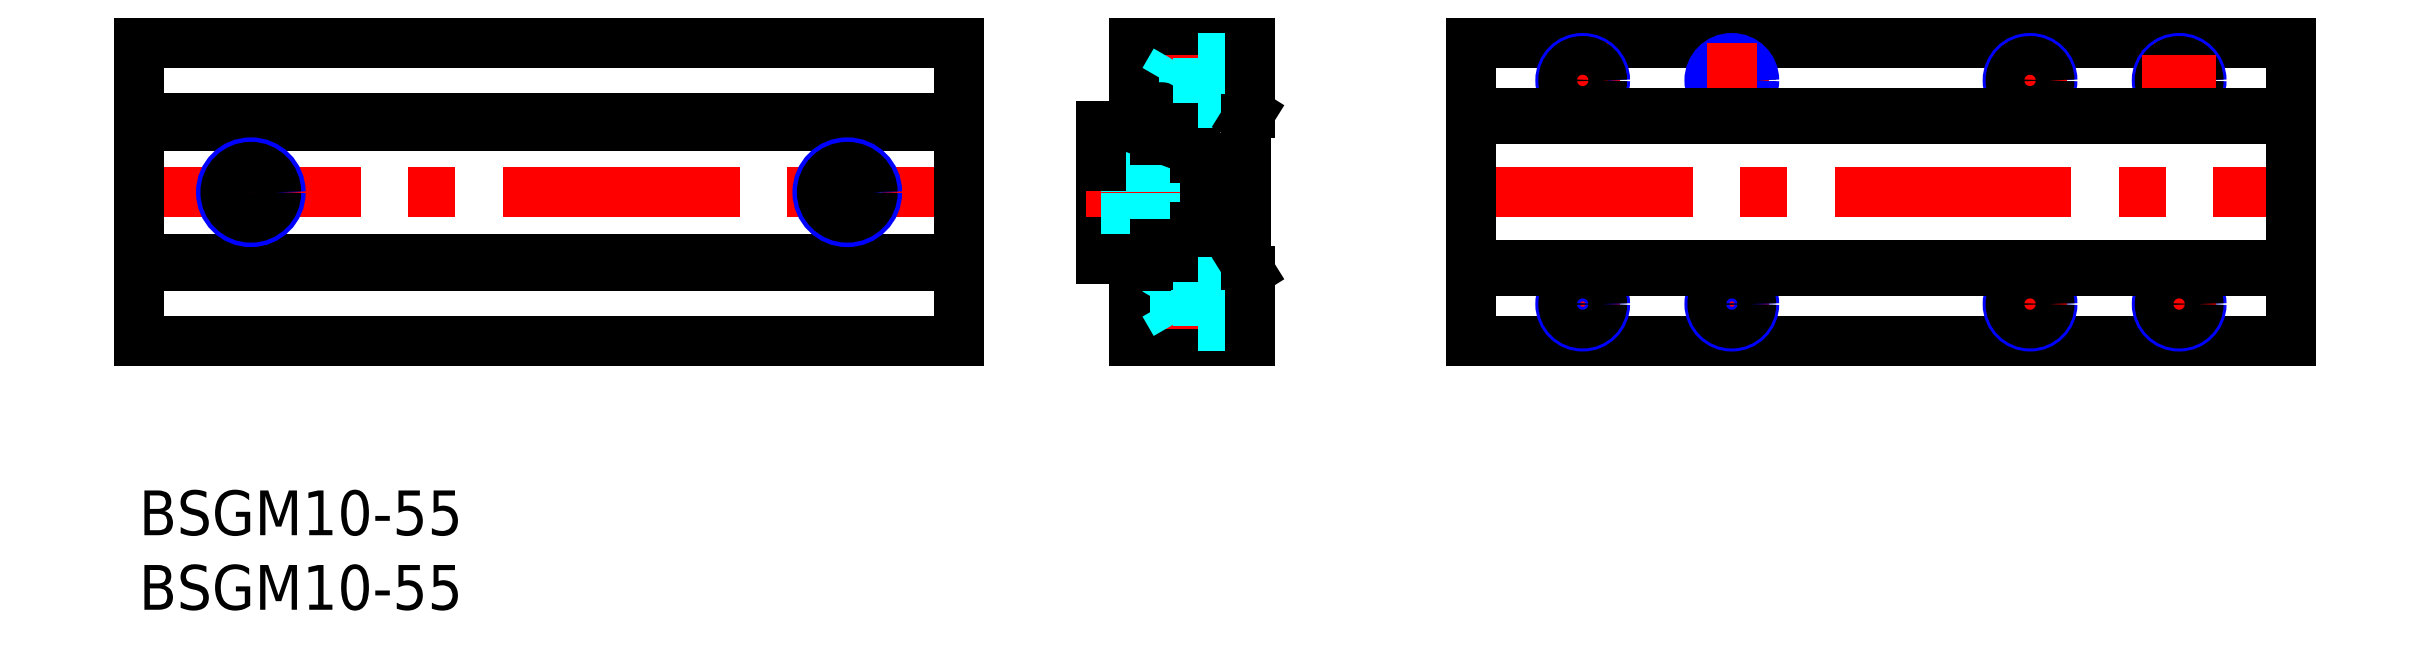
<metadata>
{"format":"dxf","ext":"dxf","renderer":"ezdxf+matplotlib","layout":"modelspace","background":"white","min_lineweight":24,"dpi":150}
</metadata>
<code>
0
SECTION
2
ENTITIES
0
LINE
8
MSM_CENTER
10
-1
20
20
30
0
11
56
21
20
31
0
0
LINE
8
MSM_CONTINUOUS
10
89.32
20
10
30
0
11
144.3
21
10
31
0
0
LINE
8
MSM_CONTINUOUS
10
89.32
20
30
30
0
11
144.3
21
30
31
0
0
LINE
8
MSM_CENTER
10
88.32
20
20
30
0
11
145.3
21
20
31
0
0
LINE
8
MSM_CONTINUOUS
10
0
20
15.05
30
0
11
55
21
15.05
31
0
0
LINE
8
MSM_CONTINUOUS
10
55
20
10
30
0
11
0
21
10
31
0
0
LINE
8
MSM_CONTINUOUS
10
0
20
30
30
0
11
55
21
30
31
0
0
LINE
8
MSM_CONTINUOUS
10
55
20
24.95
30
0
11
0
21
24.95
31
0
0
LINE
8
MSM_CONTINUOUS
10
0
20
24.45
30
0
11
55
21
24.45
31
0
0
LINE
8
MSM_CONTINUOUS
10
55
20
15.55
30
0
11
0
21
15.55
31
0
0
LINE
8
MSM_CENTER
10
47.5
20
17
30
0
11
47.5
21
23
31
0
0
LINE
8
MSM_CONTINUOUS
10
0
20
10
30
0
11
0
21
30
31
0
0
LINE
8
MSM_CENTER
10
7.5
20
17
30
0
11
7.5
21
23
31
0
0
LINE
8
MSM_CONTINUOUS
10
70
20
24.15
30
0
11
70
21
15.85
31
0
0
LINE
8
MSM_CONTINUOUS
10
70.55
20
24.05
30
0
11
70.55
21
15.95
31
0
0
LINE
8
MSM_CONTINUOUS
10
70.25
20
15.95
30
0
11
70.25
21
24.05
31
0
0
LINE
8
MSM_CONTINUOUS
10
64.5
20
22.3
30
0
11
64.5
21
24.15
31
0
0
LINE
8
MSM_CONTINUOUS
10
64.5
20
24.45
30
0
11
64.5
21
15.55
31
0
0
LINE
8
MSM_CONTINUOUS
10
70.8
20
15.05
30
0
11
70.8
21
24.95
31
0
0
LINE
8
MSM_CONTINUOUS
10
89.32
20
10
30
0
11
89.32
21
30
31
0
0
ARC
8
MSM_CONTINUOUS
10
69.75
20
15.95
30
0
40
0.5
50
270
51
0
0
LINE
8
MSM_CONTINUOUS
10
70.8
20
15.05
30
0
11
69.47
21
15.05
31
0
0
LINE
8
MSM_CONTINUOUS
10
69.47
20
15.05
30
0
11
70.8
21
15.05
31
0
0
ARC
8
MSM_CONTINUOUS
10
69.75
20
15.95
30
0
40
0.8
50
270
51
0
0
LINE
8
MSM_CENTER
10
63.5
20
20
30
0
11
75.5
21
20
31
0
0
LINE
8
MSM_DASHED
10
74.5
20
13.8
30
0
11
69.5
21
13.8
31
0
0
LINE
8
MSM_DASHED
10
74.5
20
11.2
30
0
11
69.5
21
11.2
31
0
0
LINE
8
MSM_CONTINUOUS
10
74.5
20
10
30
0
11
66.7
21
10
31
0
0
LINE
8
MSM_CENTER
10
75.5
20
12.5
30
0
11
67.75
21
12.5
31
0
0
LINE
8
MSM_CONTINUOUS
10
66.7
20
10.6
30
0
11
66.7
21
14.75
31
0
0
LINE
8
MSM_CONTINUOUS
10
66.7
20
15.05
30
0
11
66.7
21
10
31
0
0
ARC
8
MSM_CONTINUOUS
10
68.5
20
15.3
30
0
40
1
50
188.6
51
351.4
0
LINE
8
MSM_DASHED
10
68.75
20
12.5
30
0
11
69.5
21
11.2
31
0
0
LINE
8
MSM_DASHED
10
69.5
20
13.8
30
0
11
69.5
21
11.2
31
0
0
LINE
8
MSM_DASHED
10
69.5
20
13.8
30
0
11
68.75
21
12.5
31
0
0
LINE
8
MSM_DASHED
10
64.5
20
18.3
30
0
11
70
21
18.3
31
0
0
LINE
8
MSM_DASHED
10
64.5
20
18
30
0
11
70
21
18
31
0
0
LINE
8
MSM_CONTINUOUS
10
66.7
20
15.05
30
0
11
67.53
21
15.05
31
0
0
LINE
8
MSM_CONTINUOUS
10
67.53
20
15.55
30
0
11
64.5
21
15.55
31
0
0
LINE
8
MSM_CONTINUOUS
10
66.9
20
15.15
30
0
11
67.9
21
15.15
31
0
0
LINE
8
MSM_CONTINUOUS
10
67.9
20
15.45
30
0
11
66.9
21
15.45
31
0
0
LINE
8
MSM_CONTINUOUS
10
66.9
20
15.45
30
0
11
66.9
21
15.15
31
0
0
LINE
8
MSM_CONTINUOUS
10
67.9
20
15.15
30
0
11
69.75
21
15.15
31
0
0
LINE
8
MSM_CONTINUOUS
10
69.75
20
15.45
30
0
11
67.9
21
15.45
31
0
0
LINE
8
MSM_CONTINUOUS
10
68.15
20
16.5
30
0
11
68.15
21
16.25
31
0
0
LINE
8
MSM_CONTINUOUS
10
68.85
20
16.5
30
0
11
68.15
21
16.5
31
0
0
LINE
8
MSM_CONTINUOUS
10
68.85
20
16.25
30
0
11
68.85
21
16.5
31
0
0
LINE
8
MSM_CONTINUOUS
10
69.7
20
15.55
30
0
11
69.47
21
15.55
31
0
0
LINE
8
MSM_CONTINUOUS
10
70
20
15.85
30
0
11
69.7
21
15.55
31
0
0
ARC
8
MSM_CONTINUOUS
10
68.5
20
15.3
30
0
40
1
50
8.627
51
171.4
0
LINE
8
MSM_DASHED
10
64.5
20
21.7
30
0
11
70
21
21.7
31
0
0
LINE
8
MSM_DASHED
10
64.5
20
22
30
0
11
70
21
22
31
0
0
LINE
8
MSM_CONTINUOUS
10
64.5
20
21.75
30
0
11
64.5
21
22.3
31
0
0
LINE
8
MSM_DASHED
10
71
20
11
30
0
11
74.5
21
11
31
0
0
LINE
8
MSM_DASHED
10
74.5
20
14
30
0
11
71
21
14
31
0
0
LINE
8
MSM_DASHED
10
71
20
14
30
0
11
71
21
11
31
0
0
LINE
8
MSM_CONTINUOUS
10
71.5
20
22.3
30
0
11
71.5
21
17.7
31
0
0
LINE
8
MSM_CONTINUOUS
10
70.8
20
17.7
30
0
11
71.5
21
17.7
31
0
0
LINE
8
MSM_CONTINUOUS
10
71.5
20
22.3
30
0
11
70.8
21
22.3
31
0
0
LINE
8
MSM_CONTINUOUS
10
70.8
20
24.95
30
0
11
69.47
21
24.95
31
0
0
LINE
8
MSM_DASHED
10
74.5
20
26.2
30
0
11
69.5
21
26.2
31
0
0
LINE
8
MSM_DASHED
10
74.5
20
28.8
30
0
11
69.5
21
28.8
31
0
0
LINE
8
MSM_CONTINUOUS
10
66.7
20
30
30
0
11
74.5
21
30
31
0
0
LINE
8
MSM_CENTER
10
75.5
20
27.5
30
0
11
67.75
21
27.5
31
0
0
ARC
8
MSM_CONTINUOUS
10
69.75
20
24.05
30
0
40
0.5
50
0
51
90
0
ARC
8
MSM_CONTINUOUS
10
69.75
20
24.05
30
0
40
0.8
50
0
51
90
0
LINE
8
MSM_DASHED
10
69.5
20
26.2
30
0
11
68.75
21
27.5
31
0
0
LINE
8
MSM_DASHED
10
69.5
20
26.2
30
0
11
69.5
21
28.8
31
0
0
LINE
8
MSM_CONTINUOUS
10
66.7
20
24.95
30
0
11
66.7
21
30
31
0
0
LINE
8
MSM_CONTINUOUS
10
67.53
20
24.95
30
0
11
66.7
21
24.95
31
0
0
LINE
8
MSM_CONTINUOUS
10
64.5
20
24.45
30
0
11
67.49
21
24.45
31
0
0
LINE
8
MSM_CONTINUOUS
10
66.9
20
24.55
30
0
11
66.9
21
24.85
31
0
0
LINE
8
MSM_CONTINUOUS
10
66.9
20
24.85
30
0
11
69.75
21
24.85
31
0
0
LINE
8
MSM_CONTINUOUS
10
69.75
20
24.55
30
0
11
66.9
21
24.55
31
0
0
LINE
8
MSM_CONTINUOUS
10
68.15
20
23.76
30
0
11
68.16
21
23.77
31
0
0
LINE
8
MSM_CONTINUOUS
10
68.85
20
23.51
30
0
11
68.85
21
23.76
31
0
0
LINE
8
MSM_CONTINUOUS
10
68.15
20
23.51
30
0
11
68.85
21
23.51
31
0
0
LINE
8
MSM_CONTINUOUS
10
68.15
20
23.76
30
0
11
68.15
21
23.51
31
0
0
LINE
8
MSM_CONTINUOUS
10
69.7
20
24.45
30
0
11
70
21
24.15
31
0
0
LINE
8
MSM_CONTINUOUS
10
69.47
20
24.45
30
0
11
69.7
21
24.45
31
0
0
LINE
8
MSM_CONTINUOUS
10
67.49
20
24.45
30
0
11
67.53
21
24.45
31
0
0
ARC
8
MSM_CONTINUOUS
10
68.5
20
24.7
30
0
40
1
50
188.6
51
351.4
0
ARC
8
MSM_CONTINUOUS
10
68.5
20
24.7
30
0
40
1
50
8.627
51
171.4
0
LINE
8
MSM_DASHED
10
68.75
20
27.5
30
0
11
69.5
21
28.8
31
0
0
LINE
8
MSM_DASHED
10
71
20
26
30
0
11
71
21
29
31
0
0
LINE
8
MSM_DASHED
10
74.5
20
26
30
0
11
71
21
26
31
0
0
LINE
8
MSM_DASHED
10
71
20
29
30
0
11
74.5
21
29
31
0
0
CIRCLE
8
MSM_NARROW
10
7.5
20
20
30
0
40
2
0
CIRCLE
8
MSM_CONTINUOUS
10
7.5
20
20
30
0
40
1.7
0
LINE
8
MSM_CENTER
10
104.3
20
12.5
30
0
11
109.3
21
12.5
31
0
0
LINE
8
MSM_CENTER
10
96.82
20
10
30
0
11
96.82
21
15
31
0
0
LINE
8
MSM_CENTER
10
94.32
20
12.5
30
0
11
99.32
21
12.5
31
0
0
CIRCLE
8
MSM_NARROW
10
96.82
20
12.5
30
0
40
1.5
0
CIRCLE
8
MSM_CONTINUOUS
10
96.82
20
12.5
30
0
40
1.3
0
LINE
8
MSM_CENTER
10
106.8
20
10
30
0
11
106.8
21
15
31
0
0
CIRCLE
8
MSM_NARROW
10
106.8
20
12.5
30
0
40
1.5
0
CIRCLE
8
MSM_CONTINUOUS
10
106.8
20
12.5
30
0
40
1.3
0
CIRCLE
8
MSM_NARROW
10
47.5
20
20
30
0
40
2
0
CIRCLE
8
MSM_CONTINUOUS
10
47.5
20
20
30
0
40
1.7
0
CIRCLE
8
MSM_NARROW
10
126.8
20
12.5
30
0
40
1.5
0
LINE
8
MSM_CENTER
10
124.3
20
12.5
30
0
11
129.3
21
12.5
31
0
0
LINE
8
MSM_CENTER
10
126.8
20
10
30
0
11
126.8
21
15
31
0
0
CIRCLE
8
MSM_CONTINUOUS
10
126.8
20
12.5
30
0
40
1.3
0
LINE
8
MSM_CENTER
10
136.8
20
10
30
0
11
136.8
21
15
31
0
0
CIRCLE
8
MSM_NARROW
10
136.8
20
12.5
30
0
40
1.5
0
LINE
8
MSM_CENTER
10
134.3
20
12.5
30
0
11
139.3
21
12.5
31
0
0
CIRCLE
8
MSM_CONTINUOUS
10
136.8
20
12.5
30
0
40
1.3
0
LINE
8
MSM_CENTER
10
104.3
20
27.5
30
0
11
109.3
21
27.5
31
0
0
LINE
8
MSM_CENTER
10
94.32
20
27.5
30
0
11
99.32
21
27.5
31
0
0
CIRCLE
8
MSM_NARROW
10
96.82
20
27.5
30
0
40
1.5
0
LINE
8
MSM_CENTER
10
96.82
20
25
30
0
11
96.82
21
30
31
0
0
CIRCLE
8
MSM_CONTINUOUS
10
96.82
20
27.5
30
0
40
1.3
0
CIRCLE
8
MSM_CONTINUOUS
10
106.8
20
27.5
30
0
40
1.3
0
CIRCLE
8
MSM_NARROW
10
106.8
20
27.5
30
0
40
1.5
0
LINE
8
MSM_CENTER
10
106.8
20
25
30
0
11
106.8
21
30
31
0
0
CIRCLE
8
MSM_NARROW
10
126.8
20
27.5
30
0
40
1.5
0
LINE
8
MSM_CENTER
10
124.3
20
27.5
30
0
11
129.3
21
27.5
31
0
0
LINE
8
MSM_CENTER
10
126.8
20
25
30
0
11
126.8
21
30
31
0
0
CIRCLE
8
MSM_CONTINUOUS
10
126.8
20
27.5
30
0
40
1.3
0
CIRCLE
8
MSM_NARROW
10
136.8
20
27.5
30
0
40
1.5
0
LINE
8
MSM_CENTER
10
136.8
20
25
30
0
11
136.8
21
30
31
0
0
CIRCLE
8
MSM_CONTINUOUS
10
136.8
20
27.5
30
0
40
1.3
0
LINE
8
MSM_CENTER
10
134.3
20
27.5
30
0
11
139.3
21
27.5
31
0
0
LINE
8
MSM_CONTINUOUS
10
55
20
10
30
0
11
55
21
30
31
0
0
LINE
8
MSM_CONTINUOUS
10
144.3
20
10
30
0
11
144.3
21
30
31
0
0
LINE
8
MSM_CONTINUOUS
10
144.3
20
25.3
30
0
11
89.32
21
25.3
31
0
0
LINE
8
MSM_CONTINUOUS
10
144.3
20
14.7
30
0
11
89.32
21
14.7
31
0
0
LINE
8
MSM_CONTINUOUS
10
144.3
20
15.1
30
0
11
89.32
21
15.1
31
0
0
LINE
8
MSM_CONTINUOUS
10
144.3
20
24.9
30
0
11
89.32
21
24.9
31
0
0
LINE
8
MSM_CONTINUOUS
10
74.25
20
15.1
30
0
11
74.5
21
14.7
31
0
0
LINE
8
MSM_CONTINUOUS
10
74.25
20
15.1
30
0
11
74.25
21
24.9
31
0
0
LINE
8
MSM_CONTINUOUS
10
74.25
20
24.9
30
0
11
74.5
21
25.3
31
0
0
LINE
8
MSM_CONTINUOUS
10
74.5
20
14.7
30
0
11
74.5
21
10
31
0
0
LINE
8
MSM_CONTINUOUS
10
74.5
20
30
30
0
11
74.5
21
25.3
31
0
0
TEXT
8
MSM_PART_NUMBER
10
0
20
-3
30
0
40
3
1
BSGM10-55
0
TEXT
8
MSM_PART_NUMBER
10
0
20
-8
30
0
40
3
1
BSGM10-55
0
ENDSEC
0
EOF

</code>
